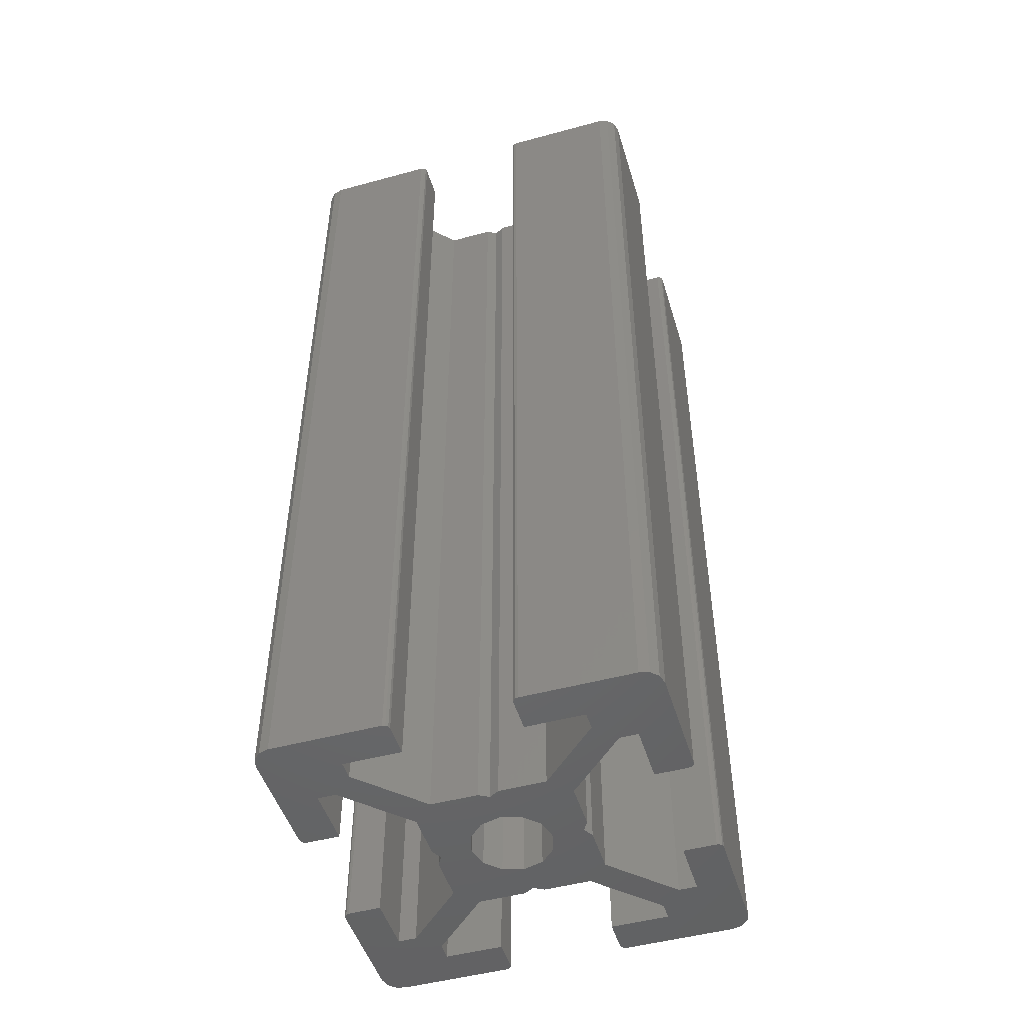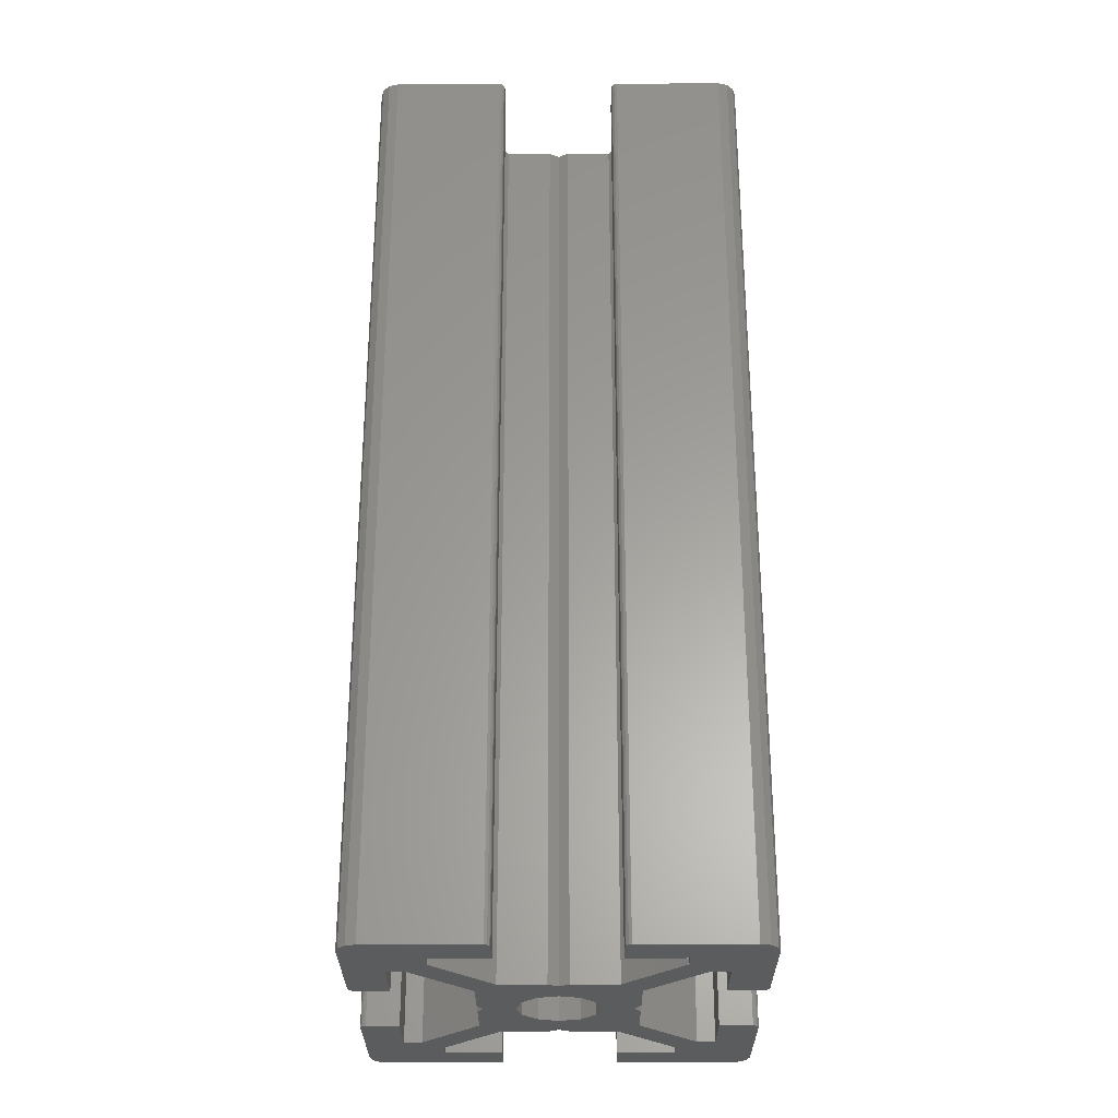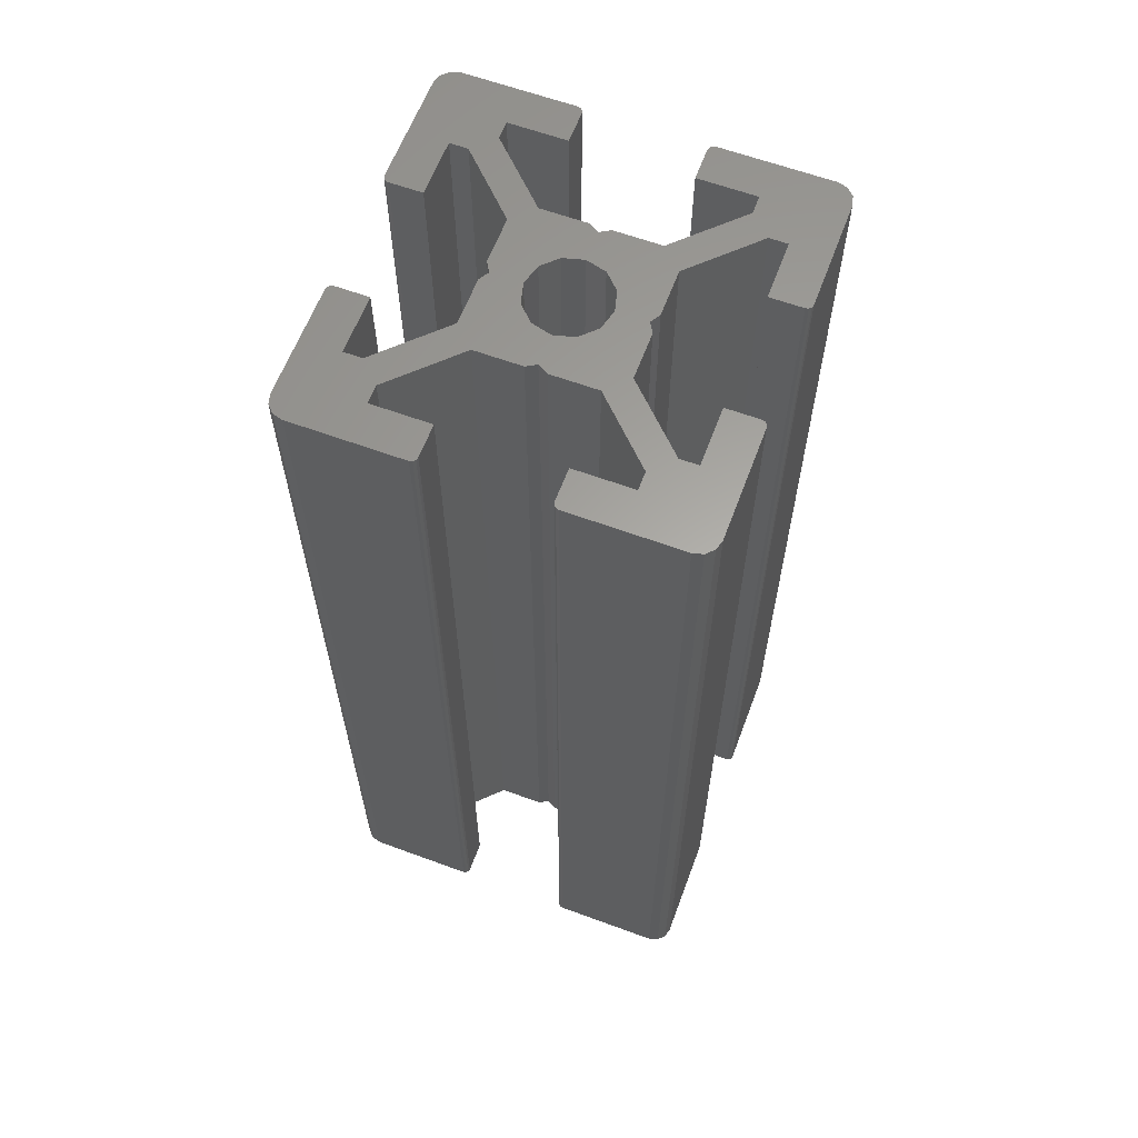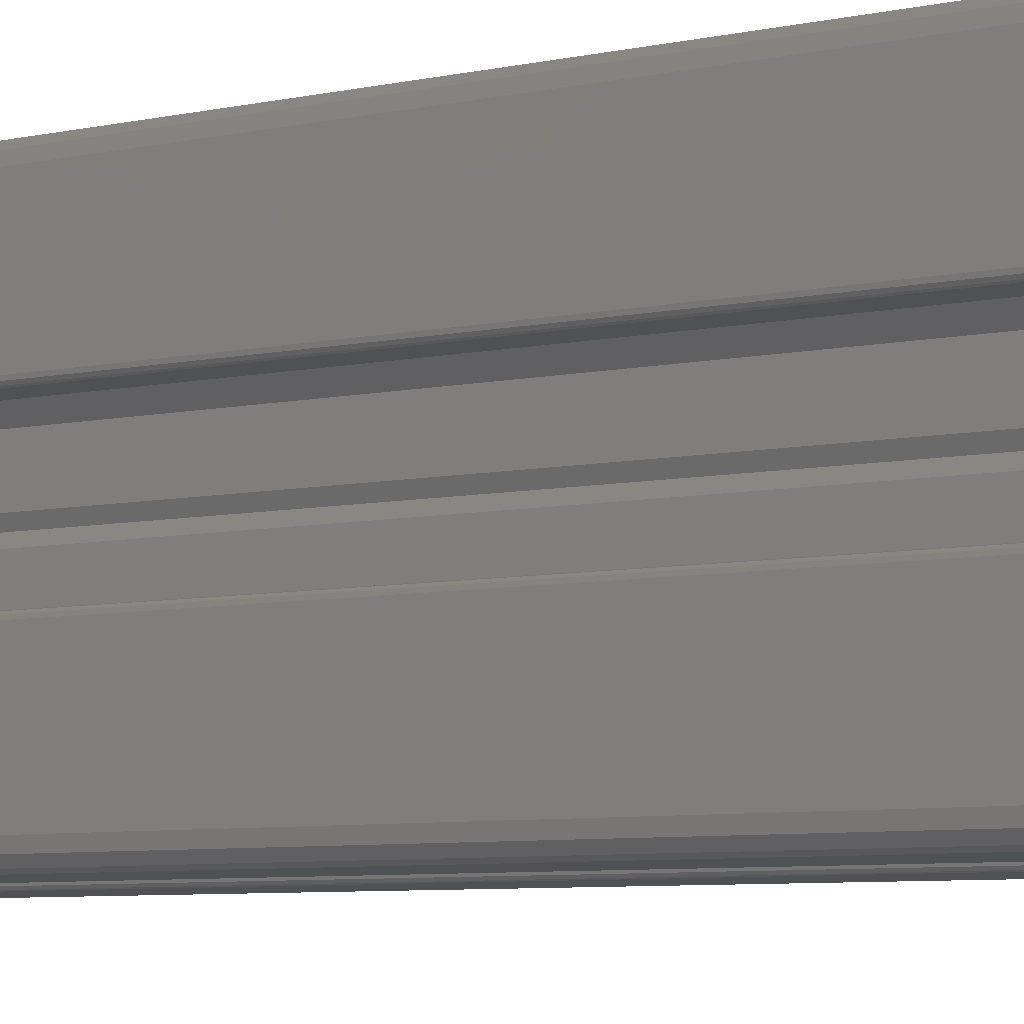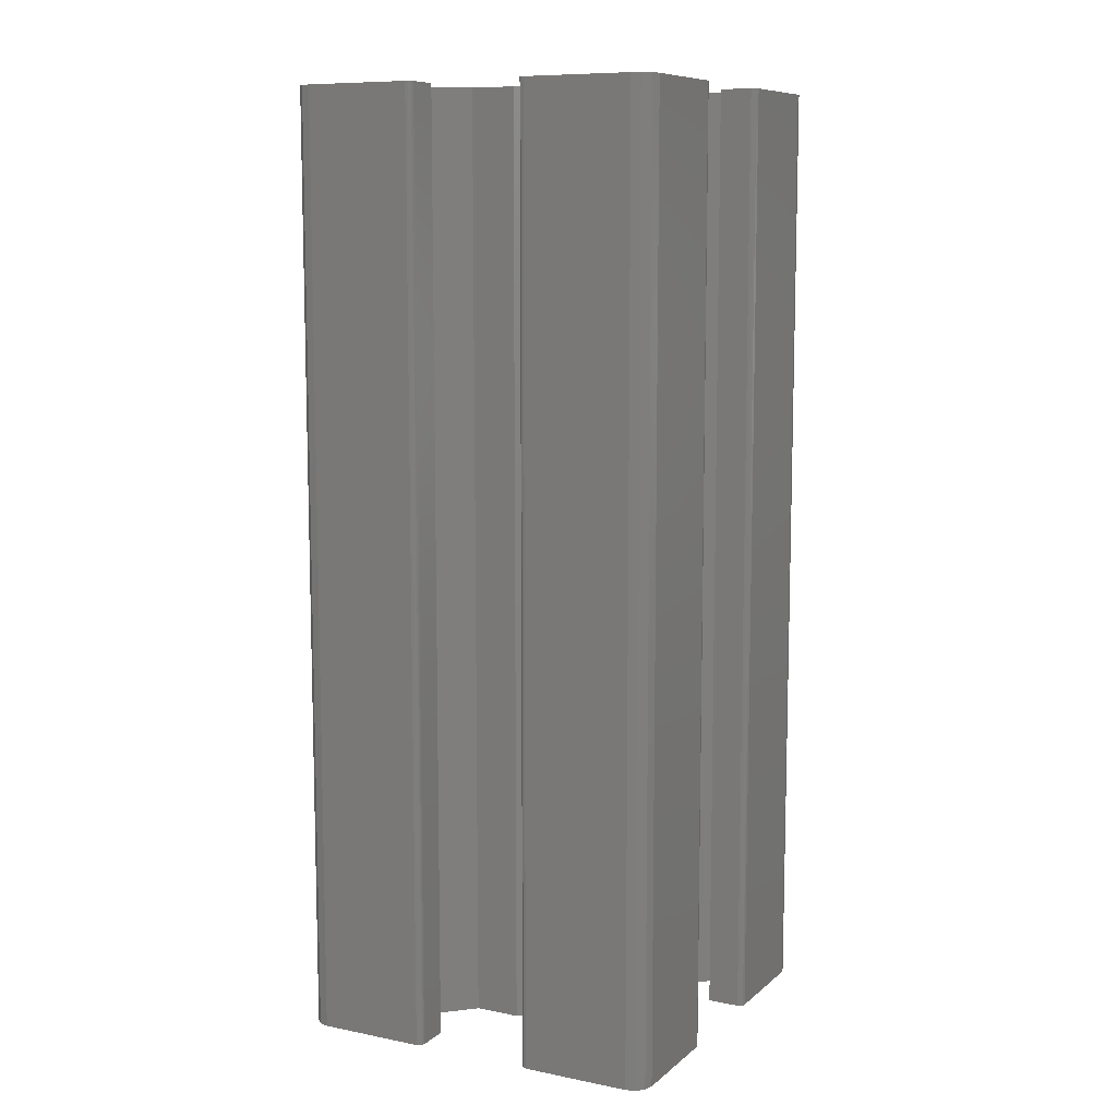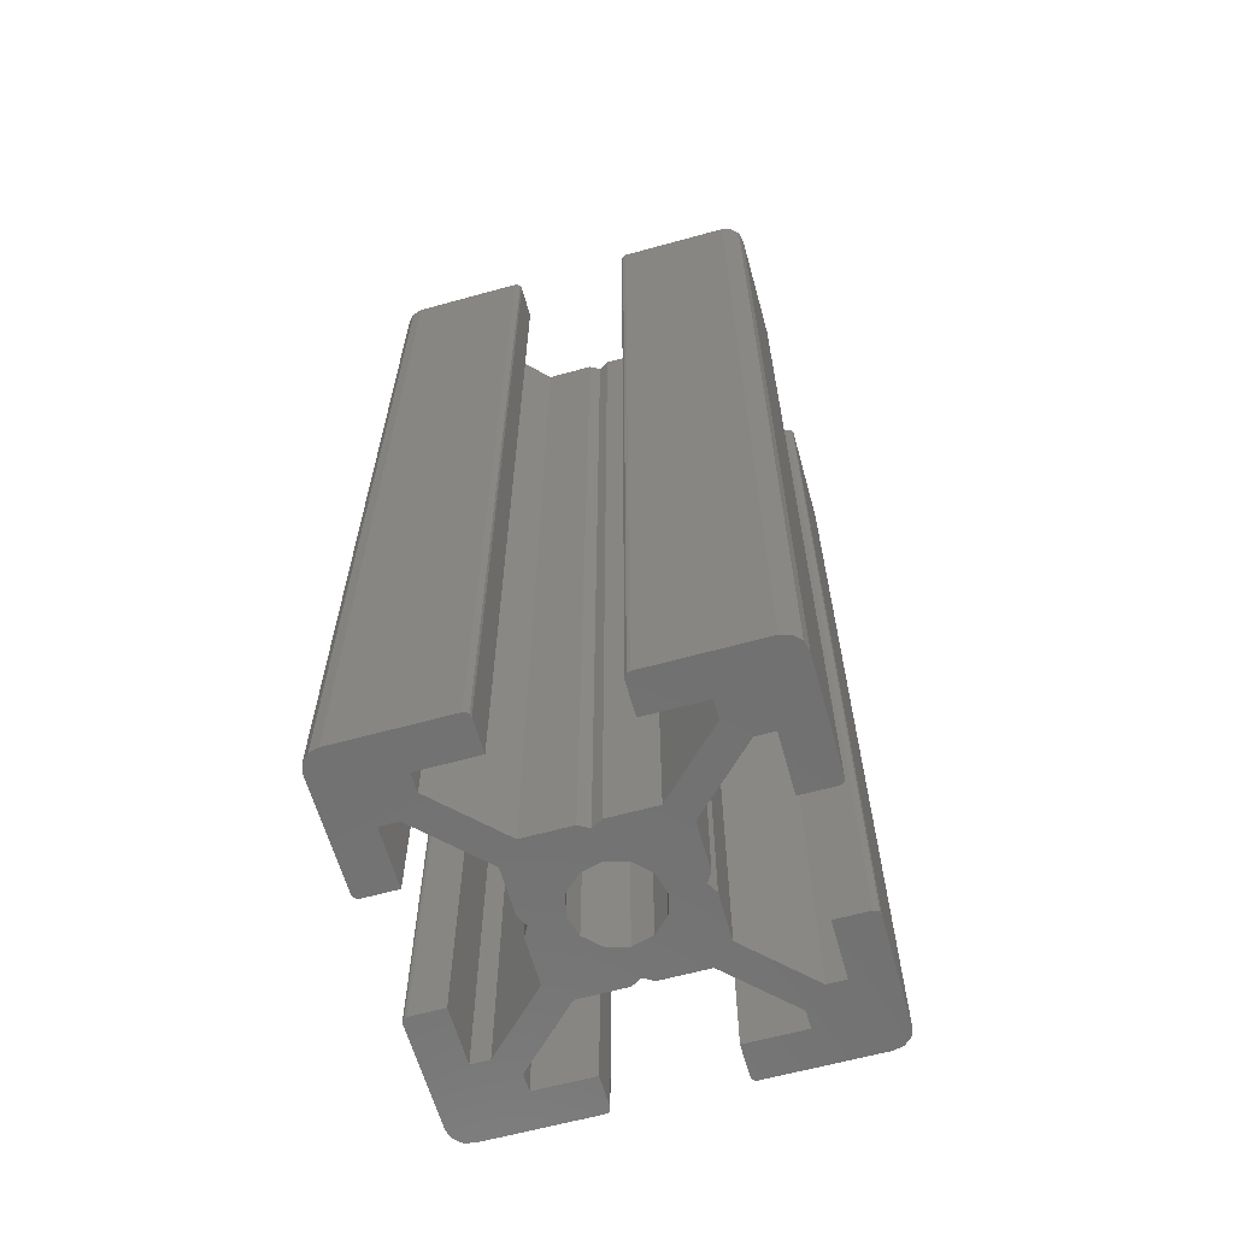
<metadata>
{"format":"stl","ext":"stl","renderer":"f3d","projection":"perspective","resolution":1024,"background":"white","views":[{"elev":-48.9,"azim":-73.2,"up":"+Z"},{"elev":-28.7,"azim":0.3,"up":"+Z"},{"elev":62.1,"azim":110.5,"up":"+Z"},{"elev":-7.0,"azim":122.2,"up":"+Y"},{"elev":9.3,"azim":-62.5,"up":"+Z"},{"elev":-62.9,"azim":105.6,"up":"+Z"}]}
</metadata>
<code>
# stl→obj: 208 verts, 416 faces
v -3 -8 -50
v -3 -9.7 -50
v -3.04 -9.85 -50
v -3.15 -9.96 -50
v -3.3 -10 -50
v -6 -8 -50
v -9.85 -3.04 -50
v -9.7 -3 -50
v -9.5 -9.866 -50
v -8 -3 -50
v -9 -10 -50
v -8 -6 -50
v -7.061 -6 -50
v -6 -7.061 -50
v -4 -2.939 -50
v -2.939 -4 -50
v -3.7 -0 -50
v -2.939 4 -50
v -4 0.5196 -50
v -4 2.939 -50
v -9.866 -9.5 -50
v -10 -9 -50
v -9.96 -3.15 -50
v -6 7.061 -50
v -7.061 6 -50
v -6 8 -50
v -8 6 -50
v -9 10 -50
v -8 3 -50
v -9.5 9.866 -50
v -9.7 3 -50
v -9.85 3.04 -50
v 6 -7.061 -50
v 2.939 -4 -50
v 4 -2.939 -50
v 2.939 4 -50
v 3.7 0 -50
v 4 2.939 -50
v 4 0.5196 -50
v 8 3 -50
v 8 6 -50
v 9 10 -50
v 7.061 6 -50
v 6 7.061 -50
v 9.96 3.15 -50
v 9.85 3.04 -50
v 9.866 9.5 -50
v 10 9 -50
v 10 3.3 -50
v 9.7 3 -50
v 9.5 9.866 -50
v 6 8 -50
v 3 8 -50
v 3.04 9.85 -50
v 3.15 9.96 -50
v 3.3 10 -50
v -3 8 -50
v -3.3 10 -50
v -3.15 9.96 -50
v -3.04 9.85 -50
v -3 9.7 -50
v -9.866 9.5 -50
v -9.96 3.15 -50
v -10 3.3 -50
v -10 9 -50
v 1.05 -1.819 -50
v 1.819 -1.05 -50
v 2.1 0 -50
v 1.819 1.05 -50
v 1.05 1.819 -50
v -1.819 -1.05 -50
v -1.05 -1.819 -50
v -0.5196 -4 -50
v 0 -2.1 -50
v 0 -3.7 -50
v 0.5196 -4 -50
v 0 2.1 -50
v -1.05 1.819 -50
v -0.5196 4 -50
v -1.819 1.05 -50
v -2.1 -0 -50
v 9 -10 -50
v 3.3 -10 -50
v 6 -8 -50
v 7.061 -6 -50
v 8 -6 -50
v 9.7 -3 -50
v 9.5 -9.866 -50
v 3.15 -9.96 -50
v 3.04 -9.85 -50
v 3 -9.7 -50
v 3 -8 -50
v 9.85 -3.04 -50
v 9.866 -9.5 -50
v 9.96 -3.15 -50
v 10 -9 -50
v 10 -3.3 -50
v -0 3.7 -50
v 0.5196 4 -50
v 4 -0.5196 -50
v 8 -3 -50
v 3 9.7 -50
v -4 -0.5196 -50
v -10 -3.3 -50
v -3 8 0
v -3 9.7 0
v -3.04 9.85 0
v -3.15 9.96 0
v -3.3 10 0
v -6 8 0
v -9.85 3.04 0
v -9.7 3 0
v -9.5 9.866 0
v -8 3 0
v -9 10 0
v -8 6 0
v -7.061 6 0
v -6 7.061 0
v -4 2.939 0
v -2.939 4 0
v -3.7 -0 0
v -2.939 -4 0
v -4 -0.5196 0
v -4 -2.939 0
v -9.866 9.5 0
v -10 9 0
v -9.96 3.15 0
v 9 10 0
v 3.3 10 0
v 6 8 0
v 7.061 6 0
v 8 6 0
v 9.7 3 0
v 9.5 9.866 0
v 3.15 9.96 0
v 3.04 9.85 0
v 3 9.7 0
v 3 8 0
v 9.85 3.04 0
v 9.866 9.5 0
v 9.96 3.15 0
v 10 9 0
v 10 3.3 0
v 4 -2.939 0
v 3.7 0 0
v 2.939 4 0
v 4 2.939 0
v 6 7.061 0
v 2.939 -4 0
v 6 -7.061 0
v 2.1 0 0
v 1.819 -1.05 0
v 1.05 -1.819 0
v 0.5196 -4 0
v 0 -3.7 0
v 0 -2.1 0
v -0.5196 -4 0
v -1.05 -1.819 0
v -1.819 -1.05 0
v -2.1 -0 0
v -1.819 1.05 0
v -0.5196 4 0
v -1.05 1.819 0
v 0 2.1 0
v 3.15 -9.96 0
v 3.3 -10 0
v 6 -8 0
v 9 -10 0
v 7.061 -6 0
v -0 3.7 0
v 0.5196 4 0
v 1.05 1.819 0
v 1.819 1.05 0
v -6 -7.061 0
v -7.061 -6 0
v -6 -8 0
v -8 -6 0
v -9 -10 0
v -8 -3 0
v -9.5 -9.866 0
v -9.7 -3 0
v -9.85 -3.04 0
v 9.96 -3.15 0
v 9.85 -3.04 0
v 9.866 -9.5 0
v 10 -9 0
v 10 -3.3 0
v 9.7 -3 0
v 8 -3 0
v 9.5 -9.866 0
v 8 -6 0
v 3.04 -9.85 0
v 3 -8 0
v 3 -9.7 0
v -3 -8 0
v -3.3 -10 0
v -3.15 -9.96 0
v -3.04 -9.85 0
v -3 -9.7 0
v -9.866 -9.5 0
v -9.96 -3.15 0
v -10 -3.3 0
v -10 -9 0
v 4 -0.5196 0
v -4 0.5196 0
v 4 0.5196 0
v 8 3 0
v -10 3.3 0
f 1 2 3
f 1 3 4
f 1 4 5
f 1 5 6
f 7 8 9
f 9 8 10
f 9 10 11
f 11 10 12
f 11 12 6
f 6 12 13
f 6 13 14
f 14 13 15
f 14 15 16
f 16 15 17
f 16 17 18
f 18 17 19
f 18 19 20
f 21 22 23
f 21 23 7
f 21 7 9
f 18 20 24
f 24 20 25
f 24 25 26
f 26 25 27
f 26 27 28
f 28 27 29
f 28 29 30
f 30 29 31
f 30 31 32
f 33 34 35
f 35 34 36
f 35 36 37
f 37 36 38
f 37 38 39
f 40 41 42
f 42 41 43
f 42 43 44
f 44 43 38
f 44 38 36
f 45 46 47
f 45 47 48
f 45 48 49
f 50 40 42
f 50 42 51
f 50 51 47
f 50 47 46
f 52 53 54
f 52 54 55
f 52 55 56
f 52 56 42
f 52 42 44
f 57 26 58
f 57 58 59
f 57 59 60
f 57 60 61
f 62 30 32
f 62 32 63
f 62 63 64
f 62 64 65
f 66 67 34
f 34 67 68
f 34 68 36
f 36 68 69
f 36 69 70
f 71 72 73
f 73 72 74
f 73 74 75
f 75 74 66
f 75 66 76
f 76 66 34
f 77 78 79
f 79 78 80
f 79 80 18
f 18 80 81
f 18 81 16
f 16 81 71
f 16 71 73
f 82 83 84
f 82 84 85
f 82 85 86
f 82 86 87
f 82 87 88
f 84 83 89
f 84 89 90
f 84 90 91
f 84 91 92
f 87 93 94
f 94 93 95
f 94 95 96
f 96 95 97
f 33 35 85
f 33 85 84
f 79 98 77
f 77 98 99
f 77 99 70
f 70 99 36
f 35 37 100
f 87 86 101
f 88 87 94
f 26 28 58
f 54 53 102
f 17 15 103
f 23 22 104
f 11 6 5
f 105 106 107
f 105 107 108
f 105 108 109
f 105 109 110
f 111 112 113
f 113 112 114
f 113 114 115
f 115 114 116
f 115 116 110
f 110 116 117
f 110 117 118
f 118 117 119
f 118 119 120
f 120 119 121
f 120 121 122
f 122 121 123
f 122 123 124
f 125 126 127
f 125 127 111
f 125 111 113
f 128 129 130
f 128 130 131
f 128 131 132
f 128 132 133
f 128 133 134
f 130 129 135
f 130 135 136
f 130 136 137
f 130 137 138
f 133 139 140
f 140 139 141
f 140 141 142
f 142 141 143
f 144 145 146
f 146 145 147
f 146 147 148
f 148 147 131
f 148 131 130
f 149 150 144
f 149 144 146
f 149 146 151
f 149 151 152
f 149 152 153
f 149 153 154
f 154 153 155
f 155 153 156
f 155 156 157
f 157 156 158
f 157 158 159
f 157 159 122
f 122 159 160
f 122 160 120
f 120 160 161
f 120 161 162
f 162 161 163
f 162 163 164
f 165 166 167
f 167 166 168
f 167 168 150
f 150 168 169
f 150 169 144
f 170 164 171
f 171 164 172
f 171 172 146
f 146 172 173
f 146 173 151
f 122 124 174
f 174 124 175
f 174 175 176
f 176 175 177
f 176 177 178
f 178 177 179
f 178 179 180
f 180 179 181
f 180 181 182
f 183 184 185
f 183 185 186
f 183 186 187
f 188 189 168
f 188 168 190
f 188 190 185
f 188 185 184
f 191 169 168
f 191 168 189
f 192 165 167
f 192 167 193
f 192 193 194
f 195 176 196
f 195 196 197
f 195 197 198
f 195 198 199
f 200 180 182
f 200 182 201
f 200 201 202
f 200 202 203
f 176 178 196
f 162 164 170
f 204 145 144
f 121 119 205
f 147 145 206
f 133 132 207
f 134 133 140
f 127 126 208
f 115 110 109
f 61 60 107
f 61 107 106
f 24 26 110
f 24 110 118
f 176 6 14
f 176 14 174
f 64 63 127
f 64 127 208
f 32 31 112
f 32 112 111
f 119 117 25
f 119 25 20
f 28 30 113
f 28 113 115
f 30 62 125
f 30 125 113
f 58 28 115
f 58 115 109
f 62 65 126
f 62 126 125
f 65 64 208
f 65 208 126
f 29 27 116
f 29 116 114
f 31 29 114
f 31 114 112
f 63 32 111
f 63 111 127
f 27 25 117
f 27 117 116
f 177 175 13
f 177 13 12
f 12 10 179
f 12 179 177
f 181 179 10
f 181 10 8
f 15 13 175
f 15 175 124
f 21 9 180
f 21 180 200
f 22 21 200
f 22 200 203
f 9 11 178
f 9 178 180
f 203 202 104
f 203 104 22
f 23 104 202
f 23 202 201
f 8 7 182
f 8 182 181
f 7 23 201
f 7 201 182
f 19 17 121
f 19 121 205
f 18 24 118
f 18 118 120
f 75 76 154
f 75 154 155
f 81 80 161
f 81 161 160
f 163 161 80
f 163 80 78
f 78 77 164
f 78 164 163
f 20 19 205
f 20 205 119
f 76 34 149
f 76 149 154
f 158 156 74
f 158 74 72
f 71 159 158
f 71 158 72
f 71 81 160
f 71 160 159
f 66 74 156
f 66 156 153
f 16 73 157
f 16 157 122
f 73 75 155
f 73 155 157
f 57 61 106
f 57 106 105
f 59 58 109
f 59 109 108
f 26 57 105
f 26 105 110
f 60 59 108
f 60 108 107
f 79 18 120
f 79 120 162
f 103 15 124
f 103 124 123
f 2 1 195
f 2 195 199
f 176 195 1
f 176 1 6
f 5 4 197
f 5 197 196
f 11 5 196
f 11 196 178
f 4 3 198
f 4 198 197
f 2 199 198
f 2 198 3
f 17 103 123
f 17 123 121
f 14 16 122
f 14 122 174
f 52 44 148
f 52 148 130
f 84 167 150
f 84 150 33
f 45 49 143
f 45 143 141
f 50 46 139
f 50 139 133
f 38 43 131
f 38 131 147
f 51 42 128
f 51 128 134
f 47 51 134
f 47 134 140
f 48 47 140
f 48 140 142
f 49 48 142
f 49 142 143
f 41 40 207
f 41 207 132
f 40 50 133
f 40 133 207
f 46 45 141
f 46 141 139
f 43 41 132
f 43 132 131
f 86 85 169
f 86 169 191
f 83 82 168
f 83 168 166
f 101 86 191
f 101 191 189
f 189 188 87
f 189 87 101
f 88 94 185
f 88 185 190
f 94 96 186
f 94 186 185
f 82 88 190
f 82 190 168
f 96 97 187
f 96 187 186
f 97 95 183
f 97 183 187
f 93 87 188
f 93 188 184
f 95 93 184
f 95 184 183
f 204 100 37
f 204 37 145
f 98 79 162
f 98 162 170
f 144 169 85
f 144 85 35
f 68 67 152
f 68 152 151
f 66 153 152
f 66 152 67
f 35 100 204
f 35 204 144
f 70 172 164
f 70 164 77
f 172 70 69
f 172 69 173
f 151 173 69
f 151 69 68
f 36 99 171
f 36 171 146
f 99 98 170
f 99 170 171
f 84 92 193
f 84 193 167
f 92 91 194
f 92 194 193
f 90 89 165
f 90 165 192
f 89 83 166
f 89 166 165
f 91 90 192
f 91 192 194
f 34 33 150
f 34 150 149
f 39 38 147
f 39 147 206
f 102 53 138
f 102 138 137
f 130 138 53
f 130 53 52
f 56 55 135
f 56 135 129
f 42 56 129
f 42 129 128
f 55 54 136
f 55 136 135
f 54 102 137
f 54 137 136
f 37 39 206
f 37 206 145
f 44 36 146
f 44 146 148

</code>
